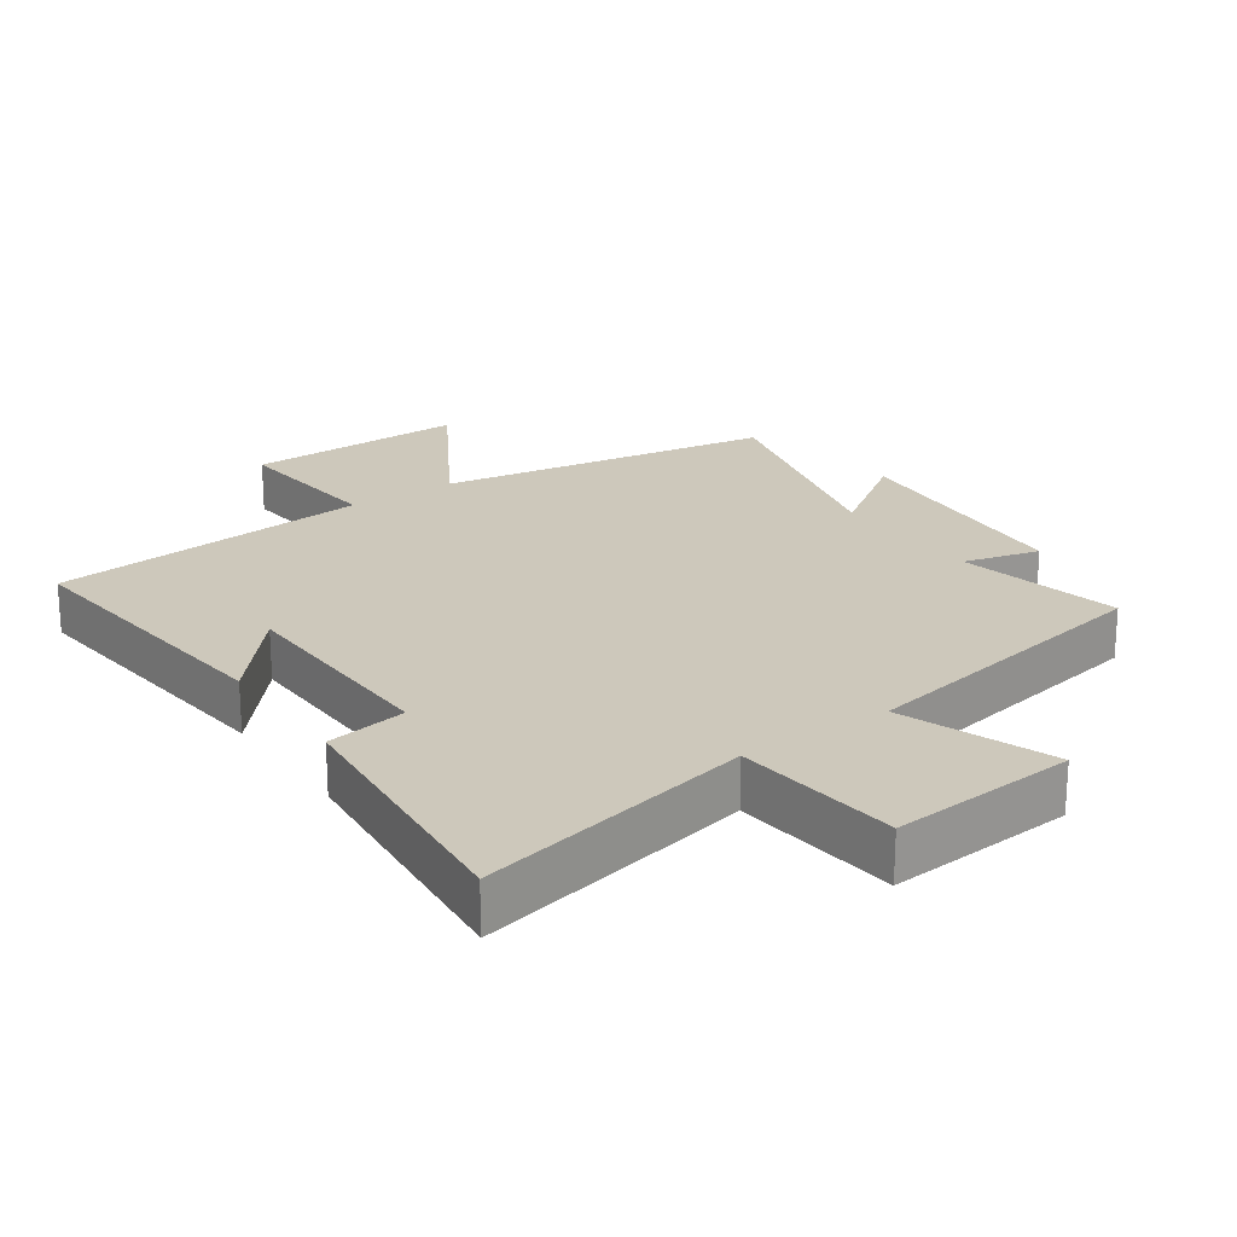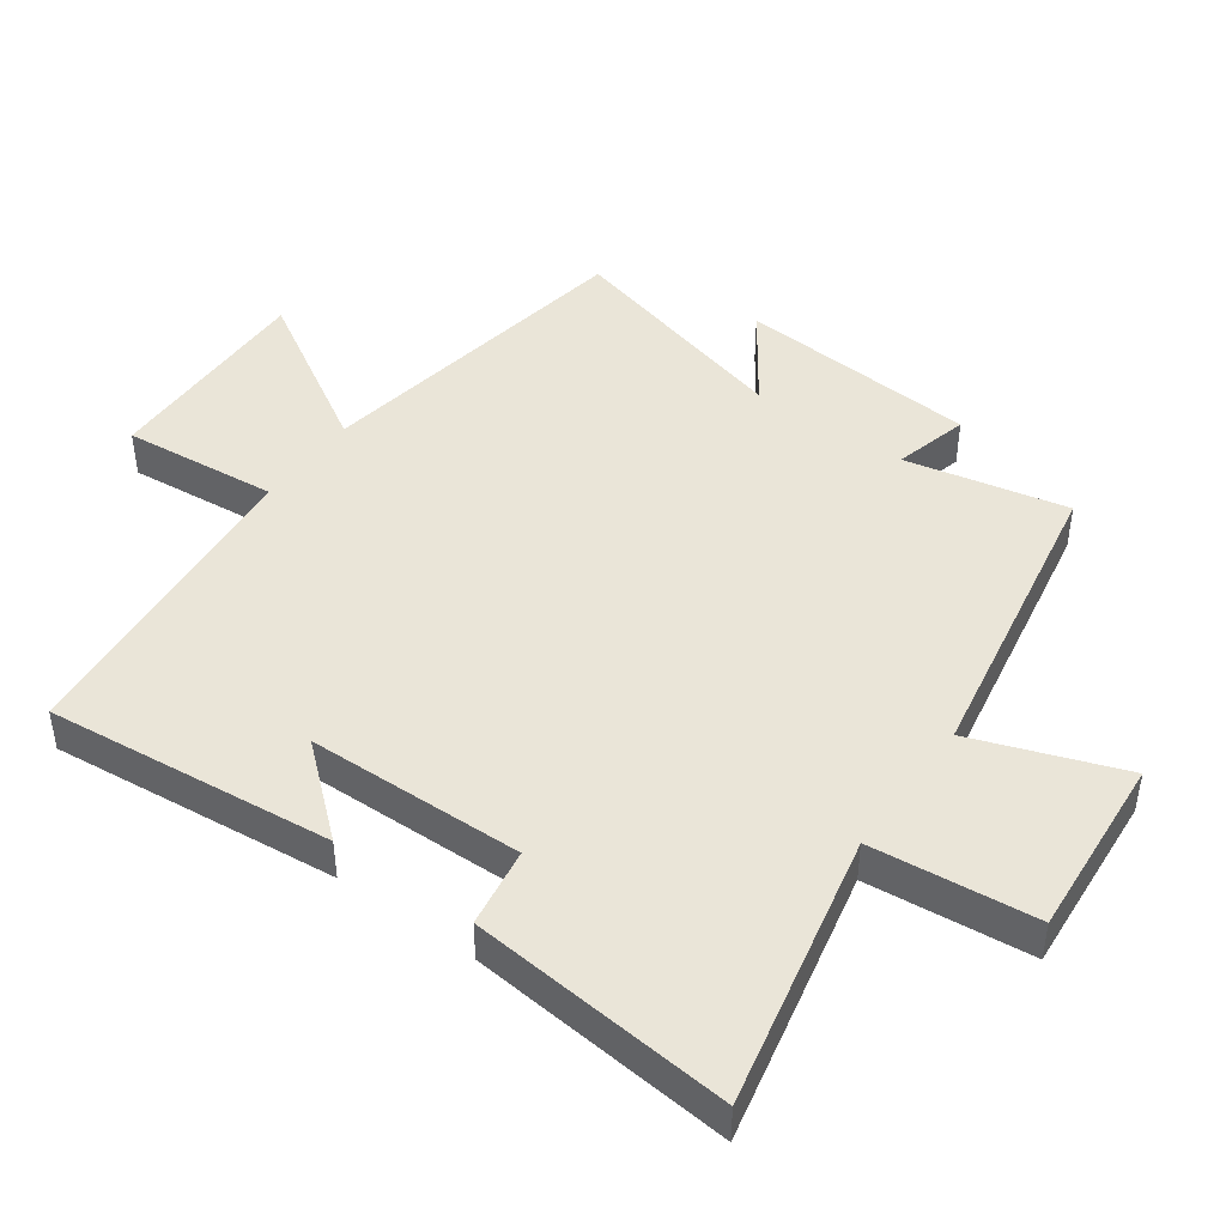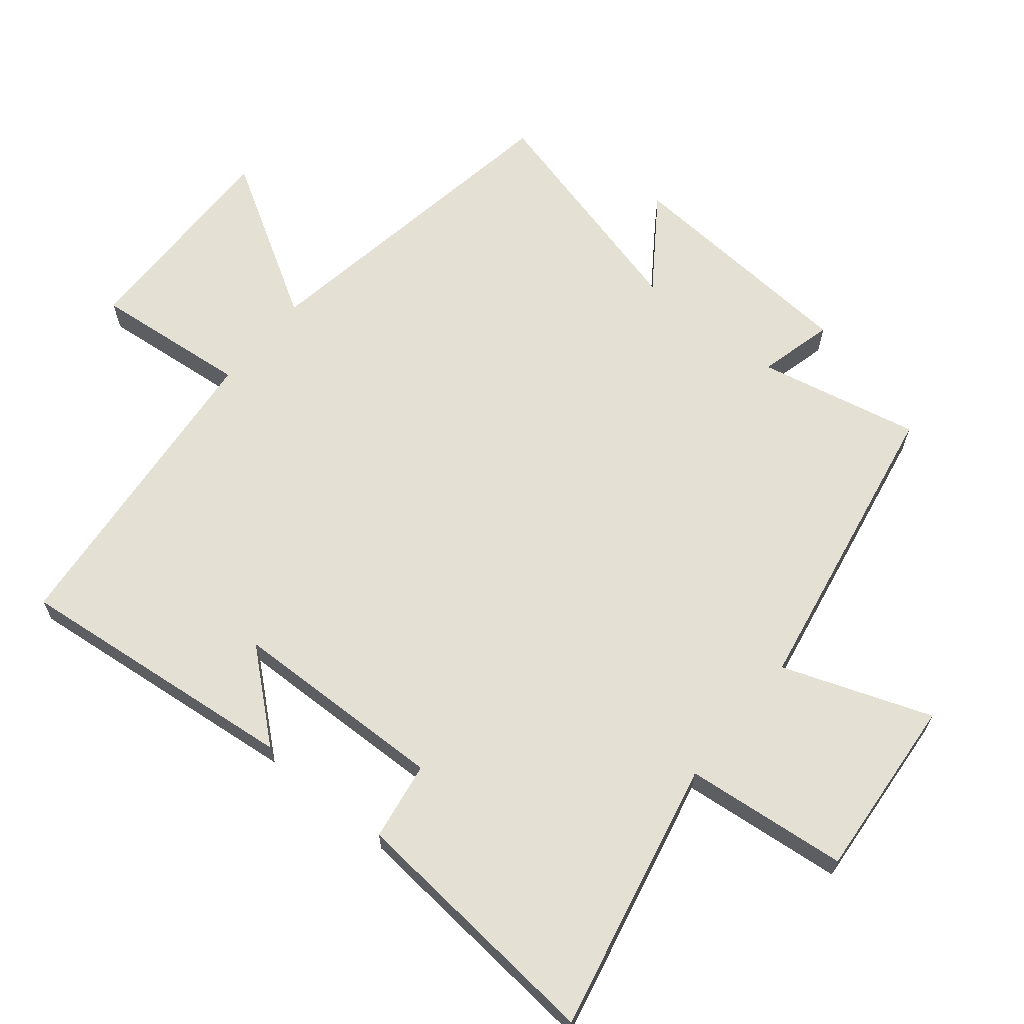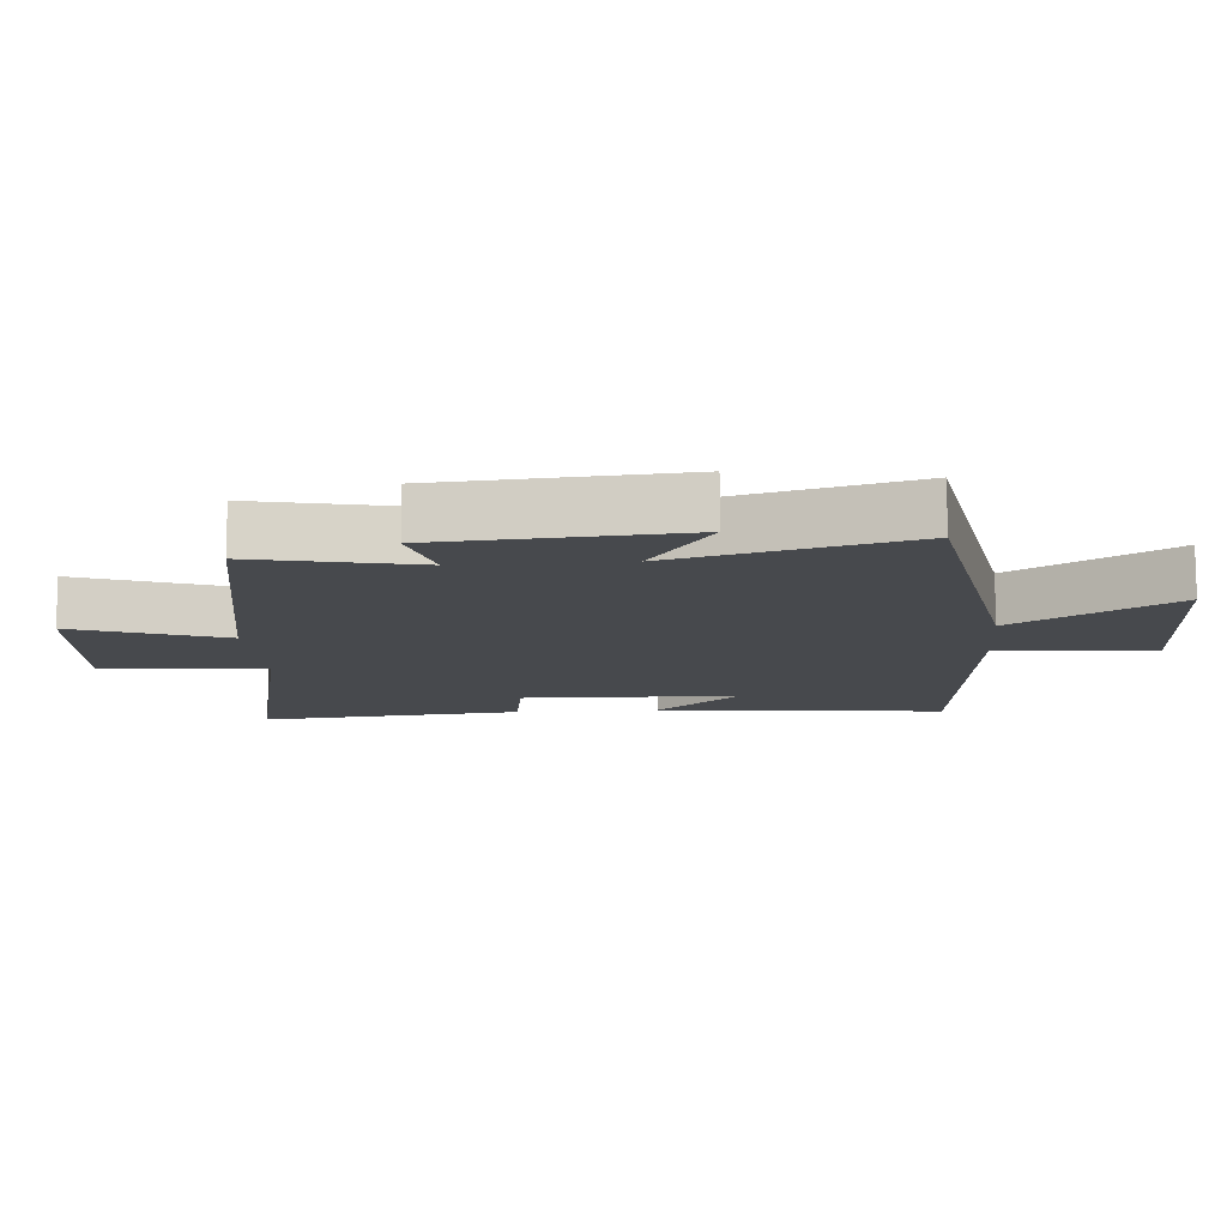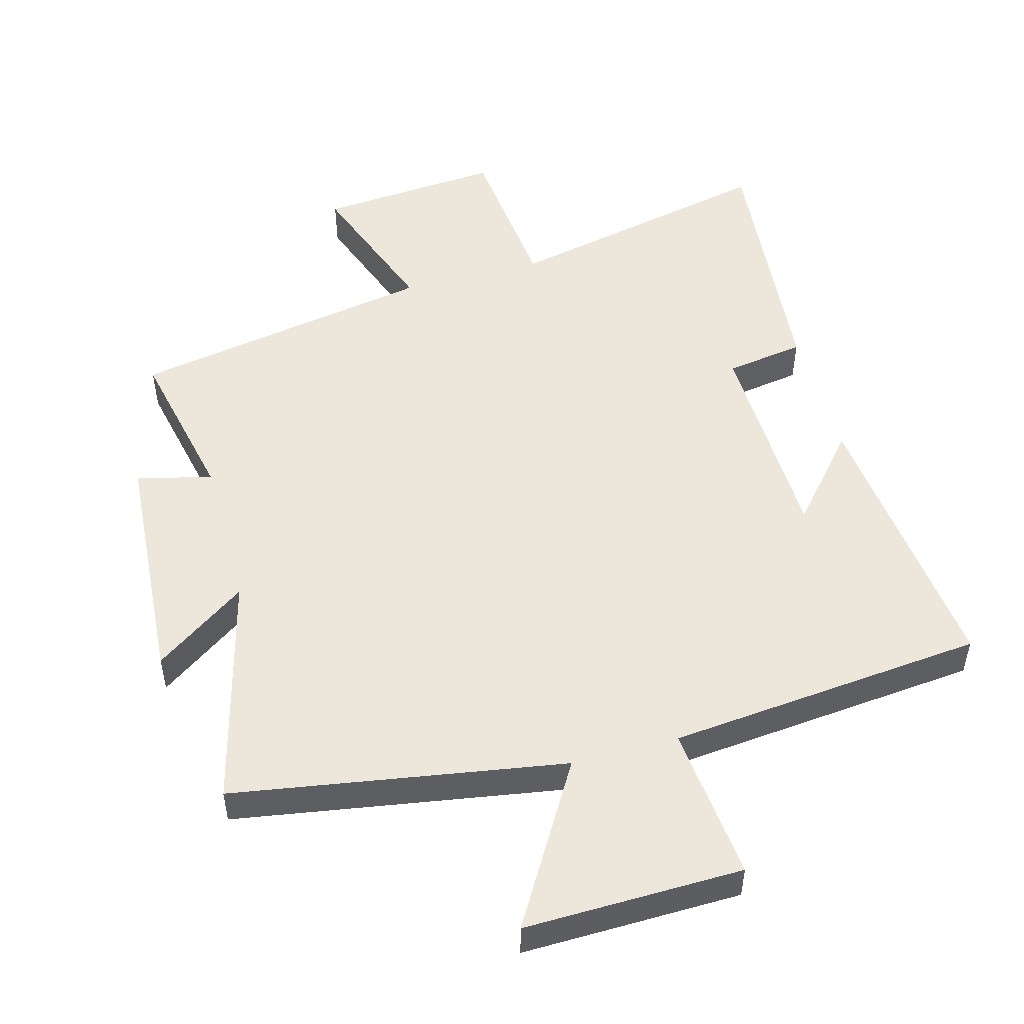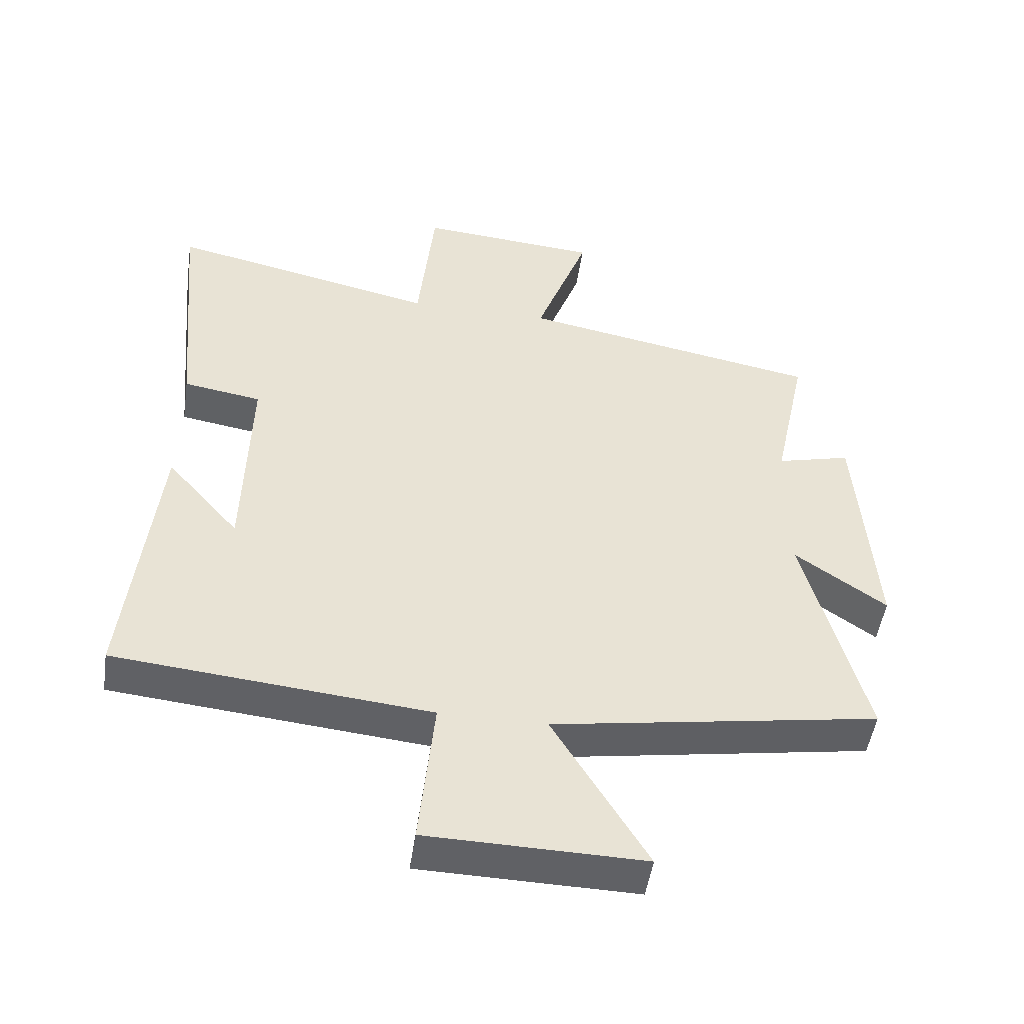
<metadata>
{"format":"obj","ext":"obj","renderer":"f3d","projection":"perspective","resolution":1024,"background":"white","views":[{"elev":22.0,"azim":-34.8,"up":"+Y"},{"elev":44.8,"azim":-54.2,"up":"+Y"},{"elev":65.2,"azim":-50.8,"up":"+Y"},{"elev":-12.0,"azim":94.5,"up":"+Y"},{"elev":50.9,"azim":164.7,"up":"+Y"},{"elev":-49.5,"azim":-8.4,"up":"+Z"}]}
</metadata>
<code>
v 0.592 0.07 -0.418
v 0.095 0.07 -0.5
v 0.238 0.07 -0.74
v -0.09 0.07 -0.734
v -0.067 0.07 -0.5
v -0.545 0.07 -0.454
v -0.5 0.07 -0.022
v -0.389 0.07 -0.151
v -0.381 0.07 0.175
v -0.5 0.07 0.194
v -0.537 0.07 0.589
v -0.127 0.07 0.5
v -0.102 0.07 0.746
v 0.174 0.07 0.724
v 0.093 0.07 0.5
v 0.552 0.07 0.416
v 0.5 0.07 0.172
v 0.613 0.07 0.201
v 0.639 0.07 -0.163
v 0.5 0.07 -0.066
v 0.592 0 -0.418
v 0.095 0 -0.5
v 0.238 0 -0.74
v -0.09 0 -0.734
v -0.067 0 -0.5
v -0.545 0 -0.454
v -0.5 0 -0.022
v -0.389 0 -0.151
v -0.381 0 0.175
v -0.5 0 0.194
v -0.537 0 0.589
v -0.127 0 0.5
v -0.102 0 0.746
v 0.174 0 0.724
v 0.093 0 0.5
v 0.552 0 0.416
v 0.5 0 0.172
v 0.613 0 0.201
v 0.639 0 -0.163
v 0.5 0 -0.066
f 17 18 19 20
f 15 16 17
f 15 17 20
f 12 13 14 15
f 12 15 20 1
f 9 10 11 12
f 8 9 12 1
f 6 7 8
f 5 6 8 1
f 2 3 4 5
f 1 2 5
f 40 39 38 37
f 37 36 35
f 40 37 35
f 35 34 33 32
f 21 40 35 32
f 32 31 30 29
f 21 32 29 28
f 28 27 26
f 21 28 26 25
f 25 24 23 22
f 25 22 21
f 1 21 22 2
f 2 22 23 3
f 3 23 24 4
f 4 24 25 5
f 5 25 26 6
f 6 26 27 7
f 7 27 28 8
f 8 28 29 9
f 9 29 30 10
f 10 30 31 11
f 11 31 32 12
f 12 32 33 13
f 13 33 34 14
f 14 34 35 15
f 15 35 36 16
f 16 36 37 17
f 17 37 38 18
f 18 38 39 19
f 19 39 40 20
f 20 40 21 1

</code>
